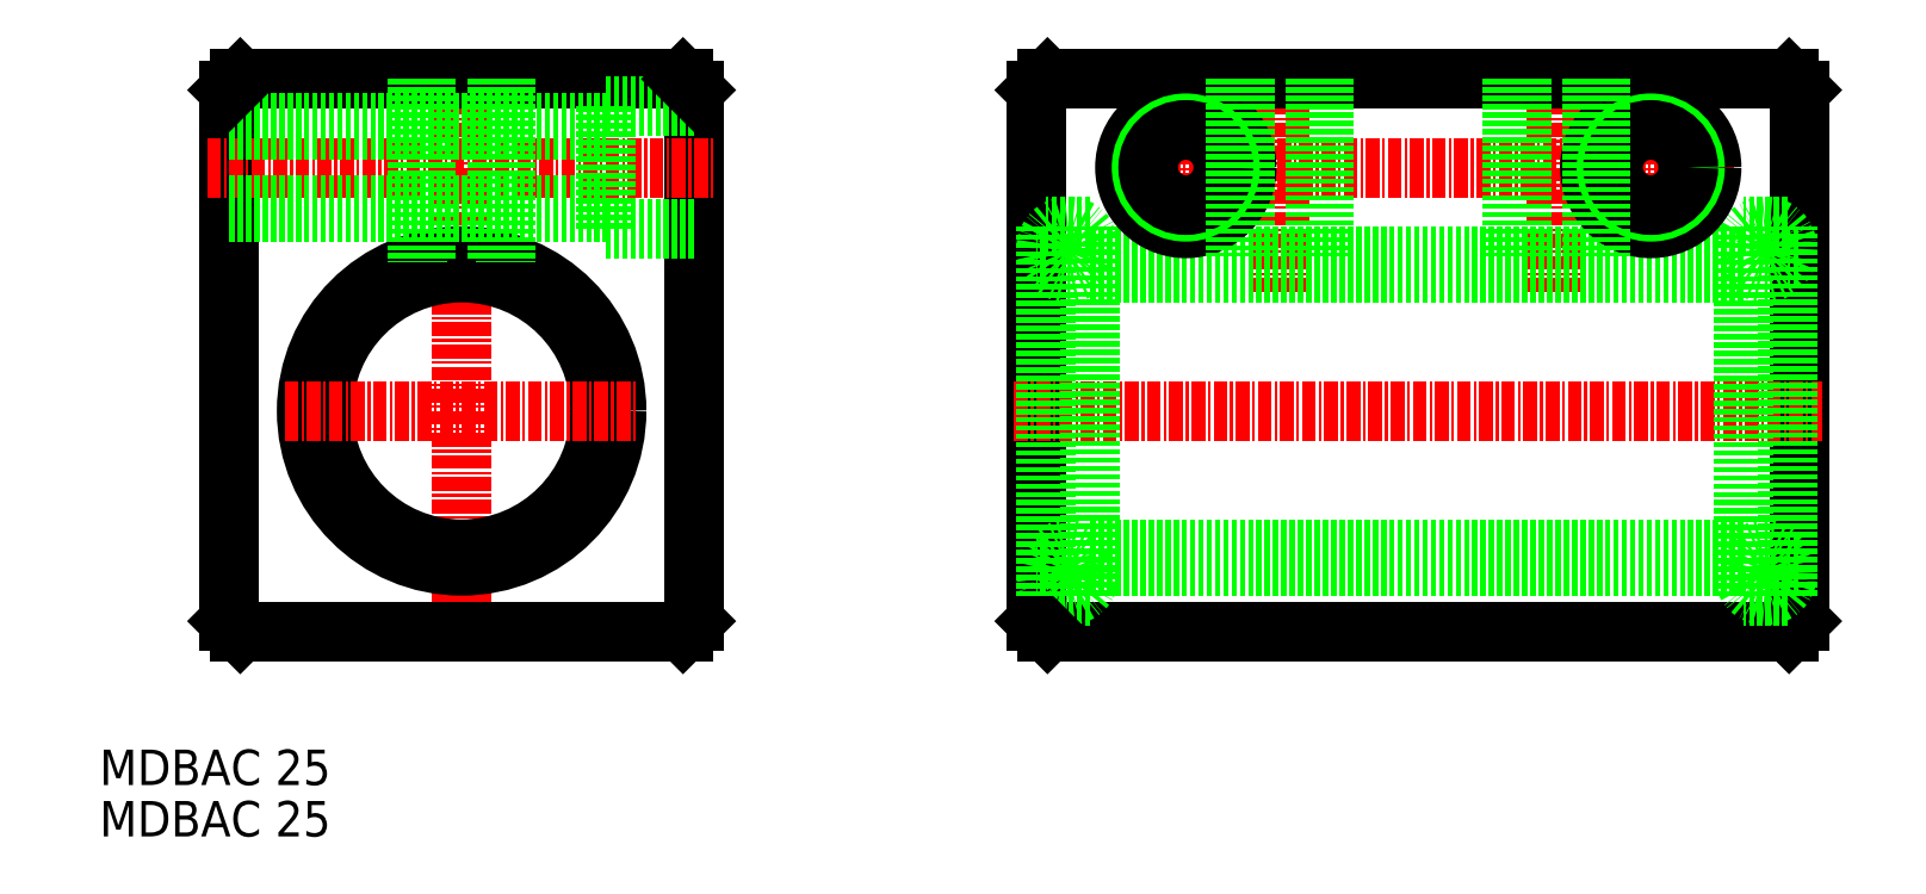
<metadata>
{"format":"dxf","ext":"dxf","renderer":"ezdxf+matplotlib","layout":"modelspace","background":"white","min_lineweight":24,"dpi":150}
</metadata>
<code>
0
SECTION
2
ENTITIES
0
TEXT
8
0
10
1136
20
25.37
30
0
40
3.2
1
MDBAC 25
0
TEXT
8
0
10
1136
20
30.01
30
0
40
3.2
1
MDBAC 25
0
LINE
8
0
10
1147
20
92.82
30
0
11
1147
21
44.82
31
0
0
LINE
8
0
10
1189
20
92.82
30
0
11
1189
21
44.82
31
0
0
LINE
8
CENTER
10
1168
20
95.82
30
0
11
1168
21
41.82
31
0
0
LINE
8
0
10
1148
20
43.82
30
0
11
1188
21
43.82
31
0
0
CIRCLE
8
0
10
1168
20
63.82
30
0
40
12.5
0
CIRCLE
8
0
10
1168
20
63.82
30
0
40
14
0
LINE
8
CENTER
10
1145
20
85.82
30
0
11
1191
21
85.82
31
0
0
LINE
8
CENTER
10
1152
20
63.82
30
0
11
1184
21
63.82
31
0
0
LINE
8
0
10
1148
20
93.82
30
0
11
1188
21
93.82
31
0
0
LINE
8
0
10
1155
20
93.82
30
0
11
1155
21
93.82
31
0
0
LINE
8
0
10
1220
20
92.82
30
0
11
1220
21
44.82
31
0
0
LINE
8
0
10
1289
20
92.82
30
0
11
1289
21
44.82
31
0
0
LINE
8
CENTER
10
1276
20
93.32
30
0
11
1276
21
78.32
31
0
0
LINE
8
CENTER
10
1267
20
95.82
30
0
11
1267
21
74.32
31
0
0
LINE
8
CENTER
10
1242
20
95.82
30
0
11
1242
21
74.32
31
0
0
LINE
8
CENTER
10
1234
20
93.32
30
0
11
1234
21
78.32
31
0
0
LINE
8
CENTER
10
1218
20
63.82
30
0
11
1291
21
63.82
31
0
0
LINE
8
0
10
1221
20
43.82
30
0
11
1288
21
43.82
31
0
0
LINE
8
0
10
1284
20
49.82
30
0
11
1225
21
49.82
31
0
0
LINE
8
CENTER
10
1283
20
85.82
30
0
11
1226
21
85.82
31
0
0
POLYLINE
8
0
66
     1
10
0
20
0
30
0
70
   129
0
VERTEX
8
0
10
1223
20
47.12
30
0
0
VERTEX
8
0
10
1223
20
47.16
30
0
0
VERTEX
8
0
10
1224
20
47.27
30
0
0
VERTEX
8
0
10
1224
20
47.46
30
0
0
VERTEX
8
0
10
1224
20
47.7
30
0
0
VERTEX
8
0
10
1225
20
48.01
30
0
0
VERTEX
8
0
10
1225
20
48.35
30
0
0
VERTEX
8
0
10
1225
20
48.73
30
0
0
VERTEX
8
0
10
1225
20
49.12
30
0
0
VERTEX
8
0
10
1225
20
49.52
30
0
0
VERTEX
8
0
10
1225
20
49.91
30
0
0
VERTEX
8
0
10
1225
20
50.28
30
0
0
VERTEX
8
0
10
1225
20
50.6
30
0
0
VERTEX
8
0
10
1224
20
50.88
30
0
0
VERTEX
8
0
10
1224
20
51.09
30
0
0
VERTEX
8
0
10
1224
20
51.24
30
0
0
VERTEX
8
0
10
1223
20
51.32
30
0
0
VERTEX
8
0
10
1223
20
51.32
30
0
0
VERTEX
8
0
10
1222
20
51.24
30
0
0
VERTEX
8
0
10
1222
20
51.09
30
0
0
VERTEX
8
0
10
1222
20
50.88
30
0
0
VERTEX
8
0
10
1222
20
50.6
30
0
0
VERTEX
8
0
10
1221
20
50.28
30
0
0
VERTEX
8
0
10
1221
20
49.91
30
0
0
VERTEX
8
0
10
1221
20
49.52
30
0
0
VERTEX
8
0
10
1221
20
49.12
30
0
0
VERTEX
8
0
10
1221
20
48.73
30
0
0
VERTEX
8
0
10
1221
20
48.35
30
0
0
VERTEX
8
0
10
1221
20
48.01
30
0
0
VERTEX
8
0
10
1222
20
47.7
30
0
0
VERTEX
8
0
10
1222
20
47.46
30
0
0
VERTEX
8
0
10
1222
20
47.27
30
0
0
VERTEX
8
0
10
1223
20
47.16
30
0
0
SEQEND
8
0
0
LINE
8
0
10
1225
20
47.12
30
0
11
1221
21
47.12
31
0
0
LINE
8
0
10
1221
20
43.82
30
0
11
1220
21
44.82
31
0
0
LINE
8
0
10
1221
20
49.82
30
0
11
1220
21
49.82
31
0
0
LINE
8
0
10
1289
20
44.82
30
0
11
1288
21
43.82
31
0
0
POLYLINE
8
0
66
     1
10
0
20
0
30
0
70
   129
0
VERTEX
8
0
10
1286
20
47.12
30
0
0
VERTEX
8
0
10
1286
20
47.16
30
0
0
VERTEX
8
0
10
1287
20
47.27
30
0
0
VERTEX
8
0
10
1287
20
47.46
30
0
0
VERTEX
8
0
10
1287
20
47.7
30
0
0
VERTEX
8
0
10
1288
20
48
30
0
0
VERTEX
8
0
10
1288
20
48.35
30
0
0
VERTEX
8
0
10
1288
20
48.73
30
0
0
VERTEX
8
0
10
1288
20
49.12
30
0
0
VERTEX
8
0
10
1288
20
49.52
30
0
0
VERTEX
8
0
10
1288
20
49.91
30
0
0
VERTEX
8
0
10
1288
20
50.27
30
0
0
VERTEX
8
0
10
1288
20
50.6
30
0
0
VERTEX
8
0
10
1287
20
50.87
30
0
0
VERTEX
8
0
10
1287
20
51.09
30
0
0
VERTEX
8
0
10
1287
20
51.24
30
0
0
VERTEX
8
0
10
1286
20
51.31
30
0
0
VERTEX
8
0
10
1286
20
51.31
30
0
0
VERTEX
8
0
10
1285
20
51.24
30
0
0
VERTEX
8
0
10
1285
20
51.09
30
0
0
VERTEX
8
0
10
1285
20
50.87
30
0
0
VERTEX
8
0
10
1285
20
50.6
30
0
0
VERTEX
8
0
10
1284
20
50.27
30
0
0
VERTEX
8
0
10
1284
20
49.91
30
0
0
VERTEX
8
0
10
1284
20
49.52
30
0
0
VERTEX
8
0
10
1284
20
49.12
30
0
0
VERTEX
8
0
10
1284
20
48.73
30
0
0
VERTEX
8
0
10
1284
20
48.35
30
0
0
VERTEX
8
0
10
1284
20
48
30
0
0
VERTEX
8
0
10
1285
20
47.7
30
0
0
VERTEX
8
0
10
1285
20
47.46
30
0
0
VERTEX
8
0
10
1285
20
47.27
30
0
0
VERTEX
8
0
10
1286
20
47.16
30
0
0
SEQEND
8
0
0
LINE
8
0
10
1288
20
47.12
30
0
11
1284
21
47.12
31
0
0
LINE
8
0
10
1289
20
49.82
30
0
11
1288
21
49.82
31
0
0
LINE
8
0
10
1221
20
93.82
30
0
11
1288
21
93.82
31
0
0
LINE
8
0
10
1220
20
92.82
30
0
11
1221
21
93.82
31
0
0
LINE
8
0
10
1288
20
93.82
30
0
11
1289
21
92.82
31
0
0
LINE
8
0
10
1284
20
77.82
30
0
11
1225
21
77.82
31
0
0
POLYLINE
8
0
66
     1
10
0
20
0
30
0
70
   129
0
VERTEX
8
0
10
1223
20
80.52
30
0
0
VERTEX
8
0
10
1223
20
80.48
30
0
0
VERTEX
8
0
10
1224
20
80.37
30
0
0
VERTEX
8
0
10
1224
20
80.19
30
0
0
VERTEX
8
0
10
1224
20
79.94
30
0
0
VERTEX
8
0
10
1225
20
79.64
30
0
0
VERTEX
8
0
10
1225
20
79.29
30
0
0
VERTEX
8
0
10
1225
20
78.92
30
0
0
VERTEX
8
0
10
1225
20
78.52
30
0
0
VERTEX
8
0
10
1225
20
78.12
30
0
0
VERTEX
8
0
10
1225
20
77.73
30
0
0
VERTEX
8
0
10
1225
20
77.37
30
0
0
VERTEX
8
0
10
1225
20
77.04
30
0
0
VERTEX
8
0
10
1224
20
76.77
30
0
0
VERTEX
8
0
10
1224
20
76.55
30
0
0
VERTEX
8
0
10
1224
20
76.4
30
0
0
VERTEX
8
0
10
1223
20
76.33
30
0
0
VERTEX
8
0
10
1223
20
76.33
30
0
0
VERTEX
8
0
10
1222
20
76.4
30
0
0
VERTEX
8
0
10
1222
20
76.55
30
0
0
VERTEX
8
0
10
1222
20
76.77
30
0
0
VERTEX
8
0
10
1222
20
77.04
30
0
0
VERTEX
8
0
10
1221
20
77.37
30
0
0
VERTEX
8
0
10
1221
20
77.73
30
0
0
VERTEX
8
0
10
1221
20
78.12
30
0
0
VERTEX
8
0
10
1221
20
78.52
30
0
0
VERTEX
8
0
10
1221
20
78.92
30
0
0
VERTEX
8
0
10
1221
20
79.29
30
0
0
VERTEX
8
0
10
1221
20
79.64
30
0
0
VERTEX
8
0
10
1222
20
79.94
30
0
0
VERTEX
8
0
10
1222
20
80.19
30
0
0
VERTEX
8
0
10
1222
20
80.37
30
0
0
VERTEX
8
0
10
1223
20
80.48
30
0
0
SEQEND
8
0
0
LINE
8
0
10
1225
20
80.52
30
0
11
1221
21
80.52
31
0
0
LINE
8
0
10
1221
20
77.82
30
0
11
1220
21
77.82
31
0
0
POLYLINE
8
0
66
     1
10
0
20
0
30
0
70
   129
0
VERTEX
8
0
10
1286
20
80.52
30
0
0
VERTEX
8
0
10
1286
20
80.48
30
0
0
VERTEX
8
0
10
1287
20
80.37
30
0
0
VERTEX
8
0
10
1287
20
80.19
30
0
0
VERTEX
8
0
10
1287
20
79.94
30
0
0
VERTEX
8
0
10
1288
20
79.64
30
0
0
VERTEX
8
0
10
1288
20
79.3
30
0
0
VERTEX
8
0
10
1288
20
78.92
30
0
0
VERTEX
8
0
10
1288
20
78.52
30
0
0
VERTEX
8
0
10
1288
20
78.12
30
0
0
VERTEX
8
0
10
1288
20
77.74
30
0
0
VERTEX
8
0
10
1288
20
77.37
30
0
0
VERTEX
8
0
10
1288
20
77.05
30
0
0
VERTEX
8
0
10
1287
20
76.77
30
0
0
VERTEX
8
0
10
1287
20
76.56
30
0
0
VERTEX
8
0
10
1287
20
76.41
30
0
0
VERTEX
8
0
10
1286
20
76.33
30
0
0
VERTEX
8
0
10
1286
20
76.33
30
0
0
VERTEX
8
0
10
1285
20
76.41
30
0
0
VERTEX
8
0
10
1285
20
76.56
30
0
0
VERTEX
8
0
10
1285
20
76.77
30
0
0
VERTEX
8
0
10
1285
20
77.05
30
0
0
VERTEX
8
0
10
1284
20
77.37
30
0
0
VERTEX
8
0
10
1284
20
77.74
30
0
0
VERTEX
8
0
10
1284
20
78.12
30
0
0
VERTEX
8
0
10
1284
20
78.52
30
0
0
VERTEX
8
0
10
1284
20
78.92
30
0
0
VERTEX
8
0
10
1284
20
79.3
30
0
0
VERTEX
8
0
10
1284
20
79.64
30
0
0
VERTEX
8
0
10
1285
20
79.94
30
0
0
VERTEX
8
0
10
1285
20
80.19
30
0
0
VERTEX
8
0
10
1285
20
80.37
30
0
0
VERTEX
8
0
10
1286
20
80.48
30
0
0
SEQEND
8
0
0
LINE
8
0
10
1288
20
80.52
30
0
11
1284
21
80.52
31
0
0
LINE
8
0
10
1289
20
77.82
30
0
11
1288
21
77.82
31
0
0
LINE
8
0
10
1221
20
80.52
30
0
11
1221
21
47.12
31
0
0
LINE
8
0
10
1225
20
47.12
30
0
11
1225
21
80.52
31
0
0
LINE
8
0
10
1284
20
80.52
30
0
11
1284
21
47.12
31
0
0
LINE
8
0
10
1288
20
47.12
30
0
11
1288
21
80.52
31
0
0
LINE
8
0
10
1225
20
51.32
30
0
11
1284
21
51.32
31
0
0
LINE
8
0
10
1225
20
76.32
30
0
11
1284
21
76.32
31
0
0
LINE
8
0
10
1171
20
93.82
30
0
11
1171
21
77.45
31
0
0
LINE
8
0
10
1172
20
93.82
30
0
11
1172
21
77.24
31
0
0
LINE
8
0
10
1181
20
91.32
30
0
11
1181
21
80.32
31
0
0
LINE
8
0
10
1165
20
93.82
30
0
11
1165
21
77.45
31
0
0
LINE
8
0
10
1164
20
93.82
30
0
11
1164
21
77.24
31
0
0
LINE
8
0
10
1147
20
82.42
30
0
11
1181
21
82.42
31
0
0
LINE
8
0
10
1147
20
81.82
30
0
11
1181
21
81.82
31
0
0
LINE
8
0
10
1181
20
80.32
30
0
11
1189
21
80.32
31
0
0
LINE
8
0
10
1147
20
89.82
30
0
11
1181
21
89.82
31
0
0
LINE
8
0
10
1147
20
89.22
30
0
11
1181
21
89.22
31
0
0
LINE
8
0
10
1181
20
91.32
30
0
11
1189
21
91.32
31
0
0
LINE
8
0
10
1148
20
93.82
30
0
11
1147
21
92.82
31
0
0
LINE
8
0
10
1188
20
93.82
30
0
11
1189
21
92.82
31
0
0
LINE
8
0
10
1188
20
43.82
30
0
11
1189
21
44.82
31
0
0
LINE
8
0
10
1147
20
44.82
30
0
11
1148
21
43.82
31
0
0
CIRCLE
8
0
10
1234
20
85.82
30
0
40
5.5
0
CIRCLE
8
0
10
1234
20
85.82
30
0
40
4
0
CIRCLE
8
0
10
1234
20
85.82
30
0
40
3.4
0
CIRCLE
8
0
10
1276
20
85.82
30
0
40
5.5
0
CIRCLE
8
0
10
1276
20
85.82
30
0
40
4
0
CIRCLE
8
0
10
1276
20
85.82
30
0
40
3.4
0
LINE
8
0
10
1238
20
93.82
30
0
11
1238
21
77.82
31
0
0
LINE
8
0
10
1239
20
93.82
30
0
11
1239
21
77.82
31
0
0
LINE
8
0
10
1246
20
93.82
30
0
11
1246
21
77.82
31
0
0
LINE
8
0
10
1245
20
93.82
30
0
11
1245
21
77.82
31
0
0
LINE
8
0
10
1263
20
93.82
30
0
11
1263
21
77.82
31
0
0
LINE
8
0
10
1264
20
93.82
30
0
11
1264
21
77.82
31
0
0
LINE
8
0
10
1271
20
93.82
30
0
11
1271
21
77.82
31
0
0
LINE
8
0
10
1270
20
93.82
30
0
11
1270
21
77.82
31
0
0
ENDSEC
0
EOF

</code>
